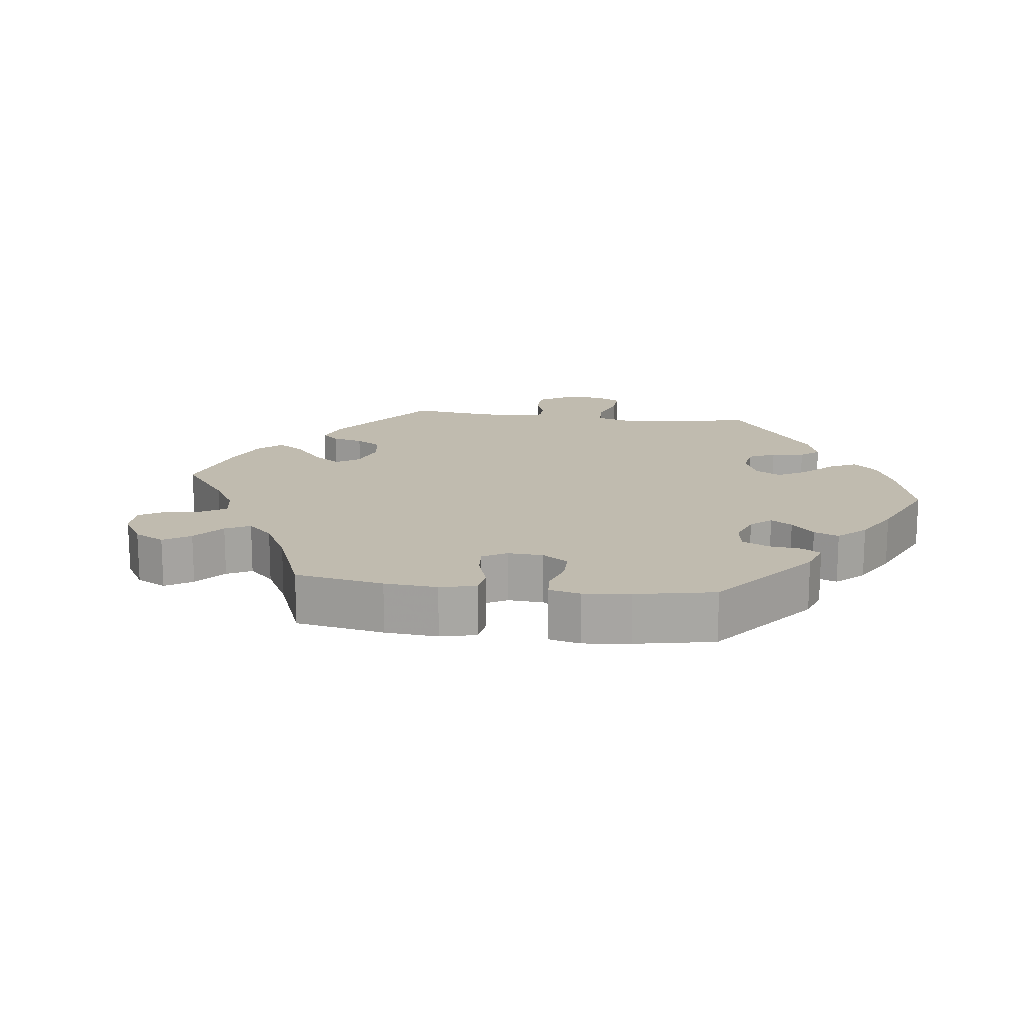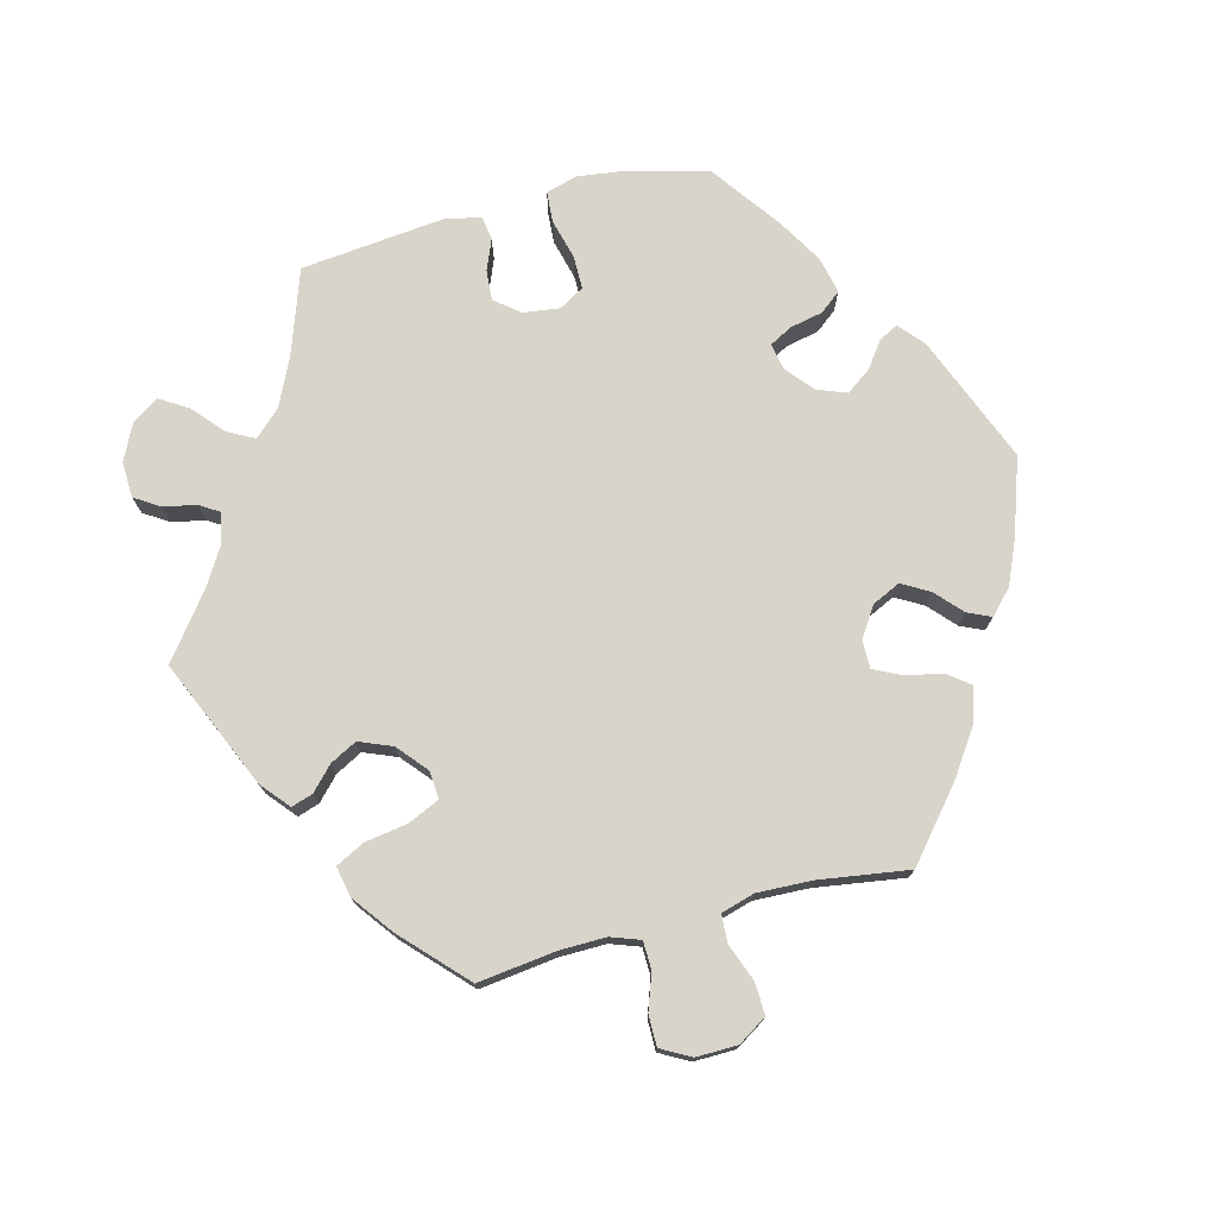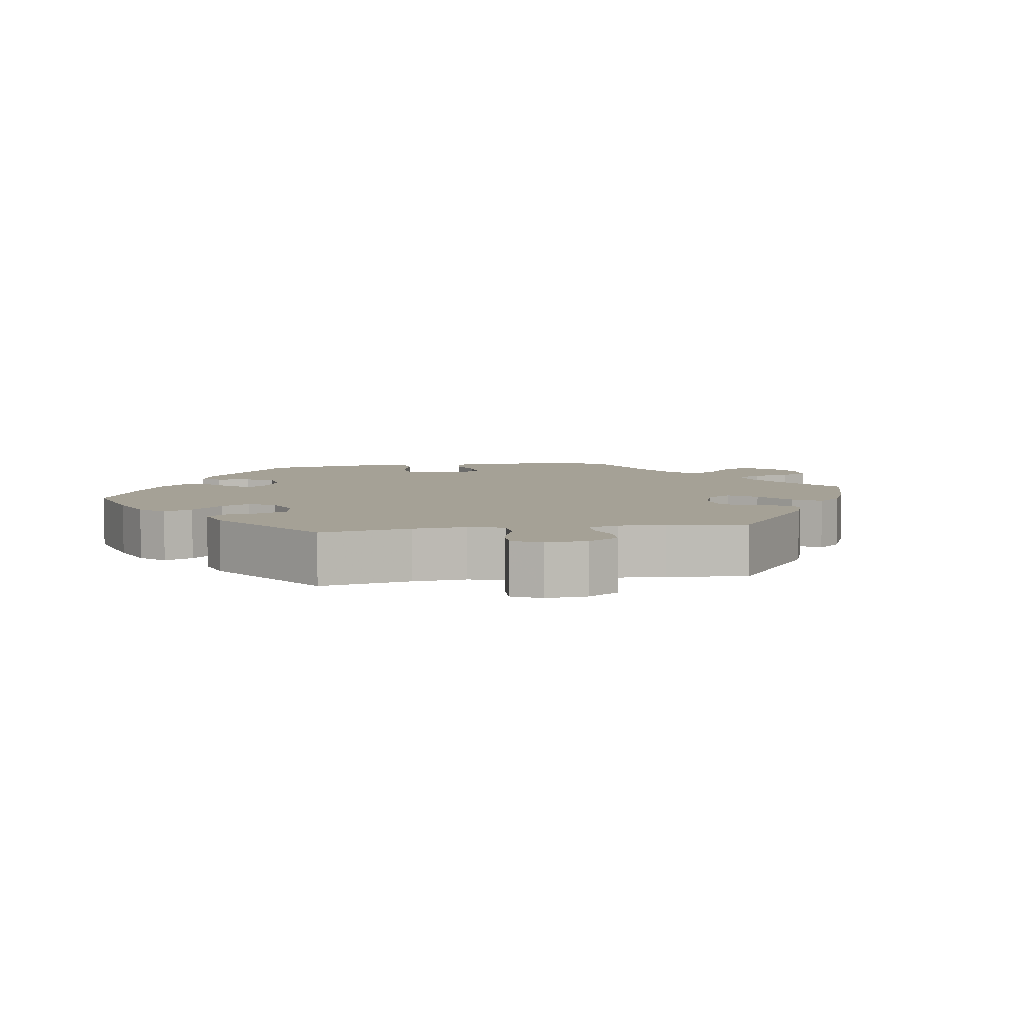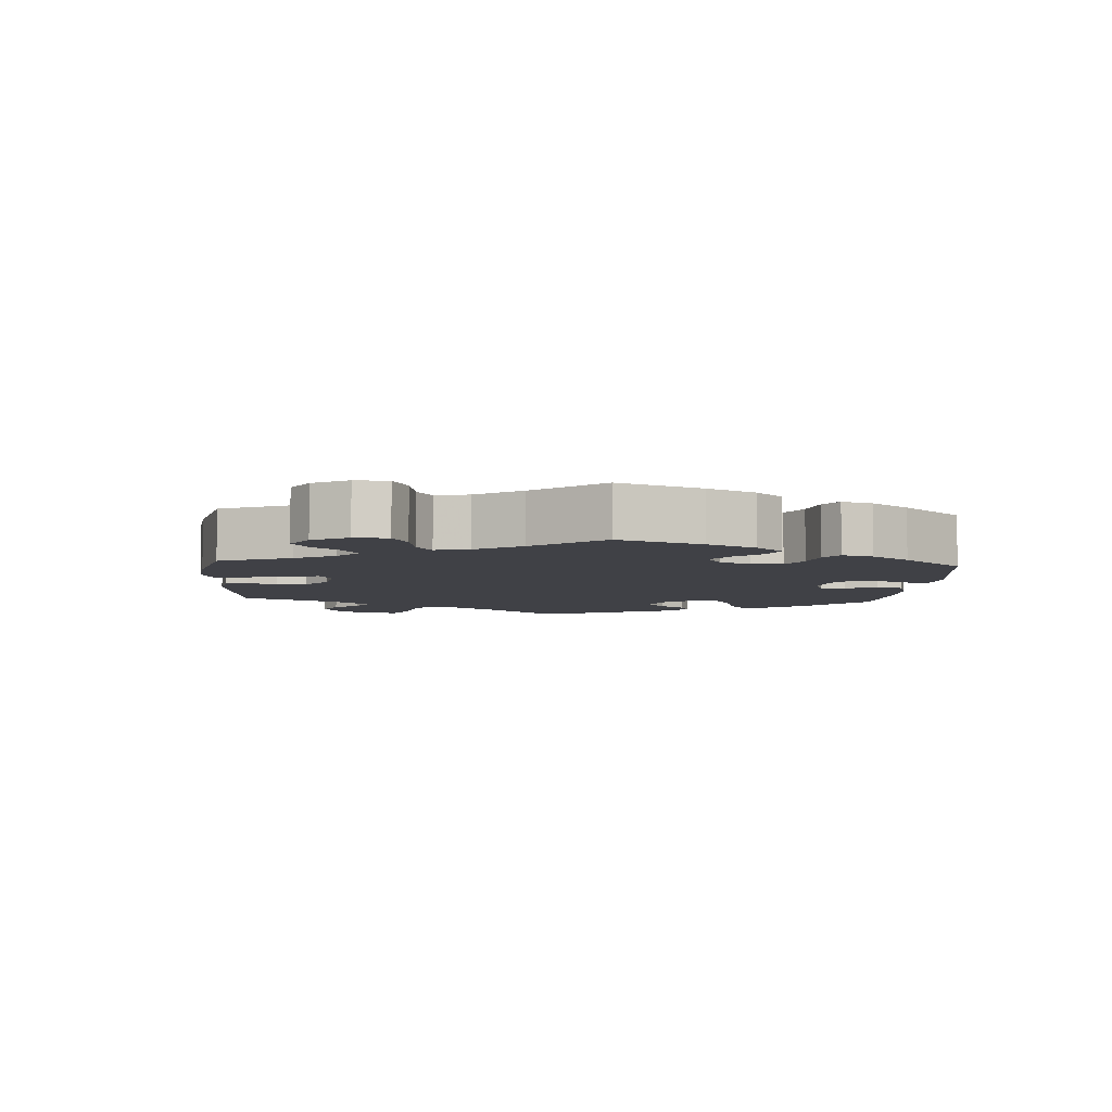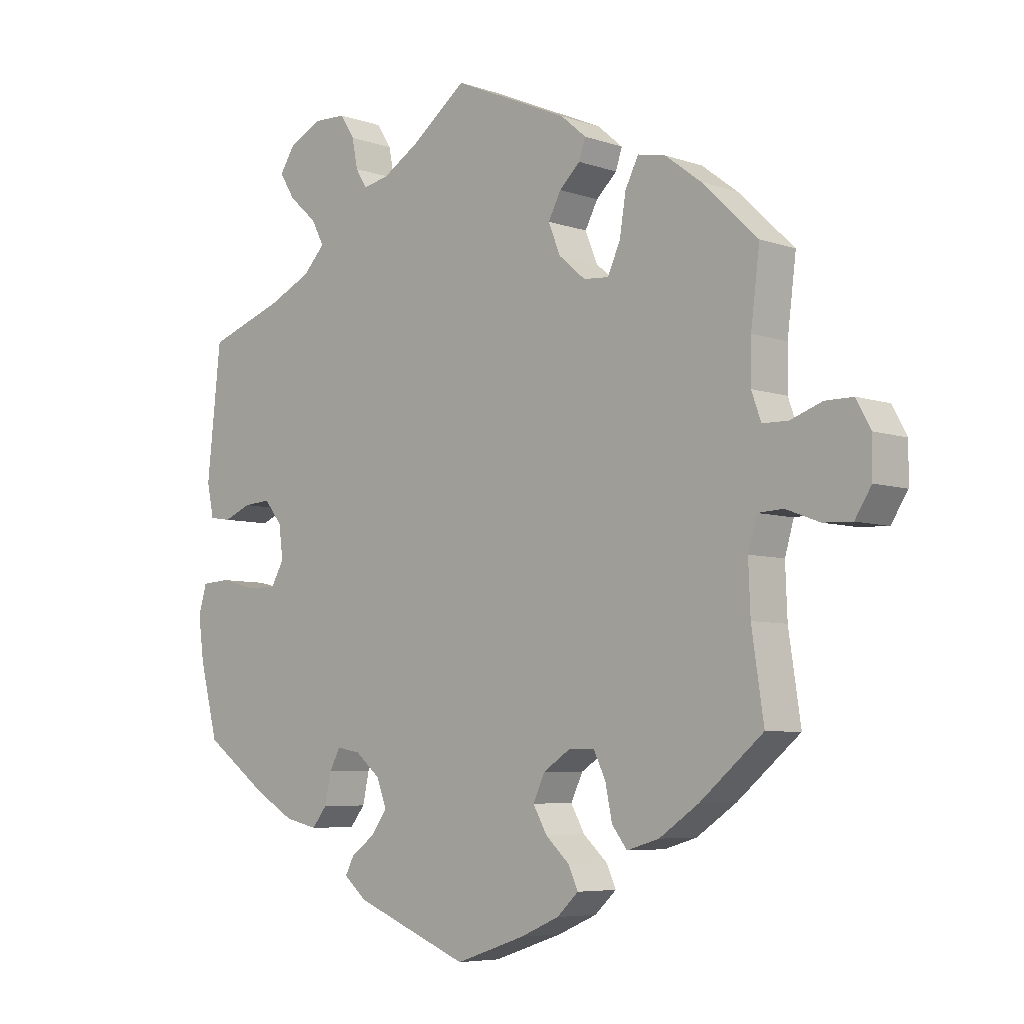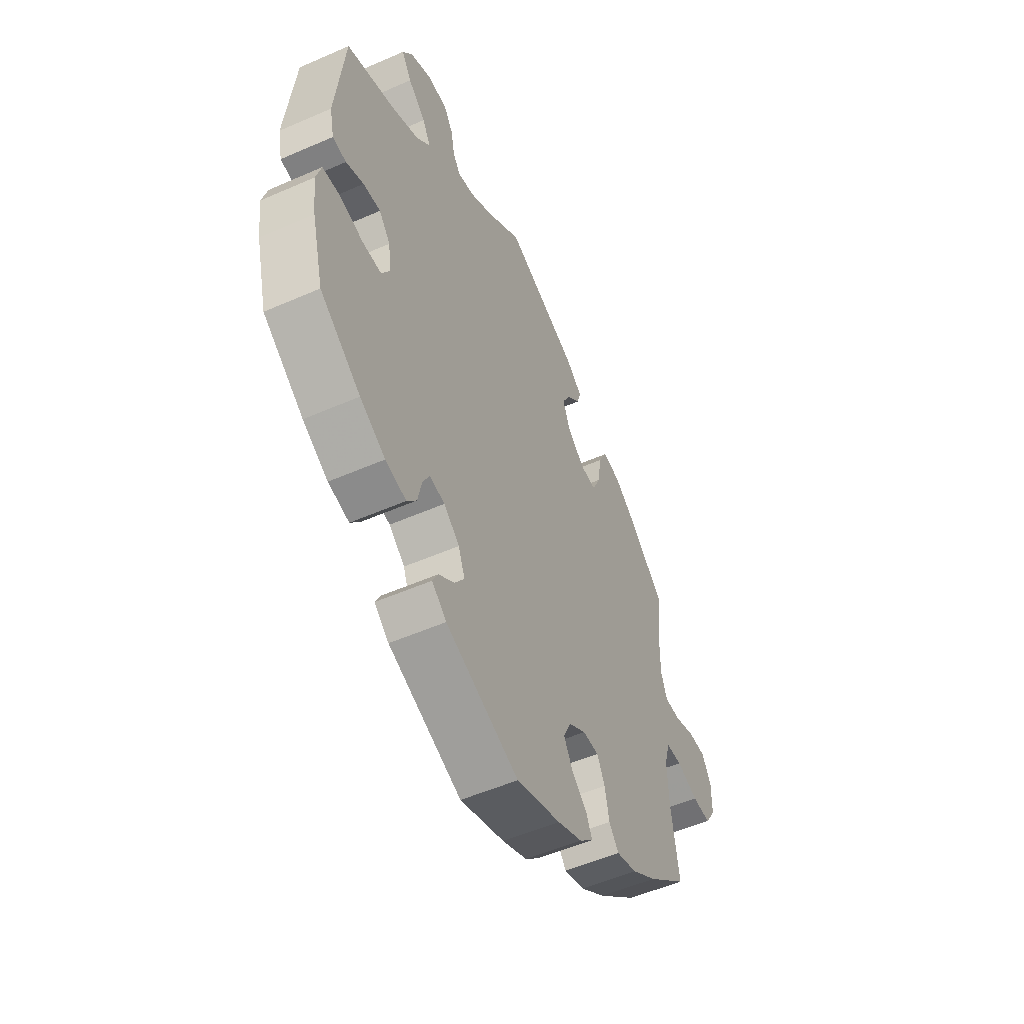
<metadata>
{"format":"obj","ext":"obj","renderer":"f3d","projection":"perspective","resolution":1024,"background":"white","views":[{"elev":15.9,"azim":157.6,"up":"+Y"},{"elev":75.1,"azim":75.5,"up":"+Y"},{"elev":6.1,"azim":-39.2,"up":"+Y"},{"elev":-6.0,"azim":115.9,"up":"+Y"},{"elev":-6.1,"azim":44.1,"up":"+Z"},{"elev":-52.9,"azim":-64.8,"up":"+Z"}]}
</metadata>
<code>
v -0.38 0.07 0.331
v -0.312 0.07 0.363
v -0.277 0.07 0.4
v -0.297 0.07 0.438
v -0.341 0.07 0.477
v -0.366 0.07 0.517
v -0.341 0.07 0.555
v -0.289 0.07 0.58
v -0.238 0.07 0.578
v -0.215 0.07 0.542
v -0.206 0.07 0.496
v -0.188 0.07 0.467
v -0.146 0.07 0.476
v -0.09 0.07 0.51
v -0.001 0.07 0.578
v 0.182 0.07 0.498
v 0.222 0.07 0.464
v 0.212 0.07 0.433
v 0.179 0.07 0.402
v 0.159 0.07 0.364
v 0.178 0.07 0.317
v 0.22 0.07 0.281
v 0.26 0.07 0.278
v 0.28 0.07 0.322
v 0.29 0.07 0.384
v 0.311 0.07 0.425
v 0.355 0.07 0.416
v 0.412 0.07 0.373
v 0.5 0.07 0.289
v 0.486 0.07 0.178
v 0.485 0.07 0.112
v 0.5 0.07 0.07
v 0.54 0.07 0.069
v 0.591 0.07 0.087
v 0.635 0.07 0.087
v 0.658 0.07 0.045
v 0.657 0.07 -0.014
v 0.631 0.07 -0.055
v 0.585 0.07 -0.053
v 0.532 0.07 -0.033
v 0.492 0.07 -0.035
v 0.478 0.07 -0.083
v 0.481 0.07 -0.161
v 0.5 0.07 -0.289
v 0.401 0.07 -0.372
v 0.338 0.07 -0.415
v 0.287 0.07 -0.43
v 0.263 0.07 -0.399
v 0.252 0.07 -0.346
v 0.233 0.07 -0.307
v 0.193 0.07 -0.307
v 0.15 0.07 -0.335
v 0.131 0.07 -0.375
v 0.153 0.07 -0.414
v 0.191 0.07 -0.449
v 0.206 0.07 -0.482
v 0.172 0.07 -0.514
v 0.11 0.07 -0.541
v 0 0.07 -0.578
v -0.182 0.07 -0.505
v -0.218 0.07 -0.474
v -0.204 0.07 -0.447
v -0.166 0.07 -0.419
v -0.141 0.07 -0.384
v -0.157 0.07 -0.342
v -0.196 0.07 -0.309
v -0.234 0.07 -0.302
v -0.251 0.07 -0.334
v -0.261 0.07 -0.381
v -0.285 0.07 -0.411
v -0.337 0.07 -0.399
v -0.4 0.07 -0.362
v -0.501 0.07 -0.289
v -0.53 0.07 -0.176
v -0.539 0.07 -0.108
v -0.526 0.07 -0.063
v -0.482 0.07 -0.06
v -0.424 0.07 -0.075
v -0.377 0.07 -0.075
v -0.356 0.07 -0.039
v -0.363 0.07 0.013
v -0.391 0.07 0.048
v -0.434 0.07 0.045
v -0.478 0.07 0.027
v -0.512 0.07 0.032
v -0.523 0.07 0.084
v -0.501 0.07 0.289
v -0.38 0 0.331
v -0.312 0 0.363
v -0.277 0 0.4
v -0.297 0 0.438
v -0.341 0 0.477
v -0.366 0 0.517
v -0.341 0 0.555
v -0.289 0 0.58
v -0.238 0 0.578
v -0.215 0 0.542
v -0.206 0 0.496
v -0.188 0 0.467
v -0.146 0 0.476
v -0.09 0 0.51
v -0.001 0 0.578
v 0.182 0 0.498
v 0.222 0 0.464
v 0.212 0 0.433
v 0.179 0 0.402
v 0.159 0 0.364
v 0.178 0 0.317
v 0.22 0 0.281
v 0.26 0 0.278
v 0.28 0 0.322
v 0.29 0 0.384
v 0.311 0 0.425
v 0.355 0 0.416
v 0.412 0 0.373
v 0.5 0 0.289
v 0.486 0 0.178
v 0.485 0 0.112
v 0.5 0 0.07
v 0.54 0 0.069
v 0.591 0 0.087
v 0.635 0 0.087
v 0.658 0 0.045
v 0.657 0 -0.014
v 0.631 0 -0.055
v 0.585 0 -0.053
v 0.532 0 -0.033
v 0.492 0 -0.035
v 0.478 0 -0.083
v 0.481 0 -0.161
v 0.5 0 -0.289
v 0.401 0 -0.372
v 0.338 0 -0.415
v 0.287 0 -0.43
v 0.263 0 -0.399
v 0.252 0 -0.346
v 0.233 0 -0.307
v 0.193 0 -0.307
v 0.15 0 -0.335
v 0.131 0 -0.375
v 0.153 0 -0.414
v 0.191 0 -0.449
v 0.206 0 -0.482
v 0.172 0 -0.514
v 0.11 0 -0.541
v 0 0 -0.578
v -0.182 0 -0.505
v -0.218 0 -0.474
v -0.204 0 -0.447
v -0.166 0 -0.419
v -0.141 0 -0.384
v -0.157 0 -0.342
v -0.196 0 -0.309
v -0.234 0 -0.302
v -0.251 0 -0.334
v -0.261 0 -0.381
v -0.285 0 -0.411
v -0.337 0 -0.399
v -0.4 0 -0.362
v -0.501 0 -0.289
v -0.53 0 -0.176
v -0.539 0 -0.108
v -0.526 0 -0.063
v -0.482 0 -0.06
v -0.424 0 -0.075
v -0.377 0 -0.075
v -0.356 0 -0.039
v -0.363 0 0.013
v -0.391 0 0.048
v -0.434 0 0.045
v -0.478 0 0.027
v -0.512 0 0.032
v -0.523 0 0.084
v -0.501 0 0.289
f 86 87 1
f 83 84 85 86
f 82 83 86 1
f 81 82 1 2
f 80 81 2 3
f 75 76 77 78
f 75 78 79
f 74 75 79
f 73 74 79
f 72 73 79 80
f 68 69 70 71
f 67 68 71 72
f 60 61 62 63
f 60 63 64
f 59 60 64
f 58 59 64 65
f 54 55 56 57
f 53 54 57 58
f 46 47 48 49
f 46 49 50
f 43 44 45 46
f 42 43 46 50
f 41 42 50 51
f 37 38 39 40
f 37 40 41
f 36 37 41
f 33 34 35 36
f 32 33 36 41
f 31 32 41 51
f 27 28 29 30
f 24 25 26 27
f 23 24 27 30
f 22 23 30 31
f 16 17 18 19
f 14 15 16 19
f 13 14 19 20
f 12 13 20 21
f 8 9 10 11
f 8 11 12
f 7 8 12
f 4 5 6 7
f 3 4 7 12
f 67 72 80 3
f 53 58 65 66
f 52 53 66
f 22 31 51 52
f 22 52 66 67
f 21 22 67
f 3 12 21 67
f 88 174 173
f 173 172 171 170
f 88 173 170 169
f 89 88 169 168
f 90 89 168 167
f 165 164 163 162
f 166 165 162
f 166 162 161
f 166 161 160
f 167 166 160 159
f 158 157 156 155
f 159 158 155 154
f 150 149 148 147
f 151 150 147
f 151 147 146
f 152 151 146 145
f 144 143 142 141
f 145 144 141 140
f 136 135 134 133
f 137 136 133
f 133 132 131 130
f 137 133 130 129
f 138 137 129 128
f 127 126 125 124
f 128 127 124
f 128 124 123
f 123 122 121 120
f 128 123 120 119
f 138 128 119 118
f 117 116 115 114
f 114 113 112 111
f 117 114 111 110
f 118 117 110 109
f 106 105 104 103
f 106 103 102 101
f 107 106 101 100
f 108 107 100 99
f 98 97 96 95
f 99 98 95
f 99 95 94
f 94 93 92 91
f 99 94 91 90
f 90 167 159 154
f 153 152 145 140
f 153 140 139
f 139 138 118 109
f 154 153 139 109
f 154 109 108
f 154 108 99 90
f 1 88 89 2
f 2 89 90 3
f 3 90 91 4
f 4 91 92 5
f 5 92 93 6
f 6 93 94 7
f 7 94 95 8
f 8 95 96 9
f 9 96 97 10
f 10 97 98 11
f 11 98 99 12
f 12 99 100 13
f 13 100 101 14
f 14 101 102 15
f 15 102 103 16
f 16 103 104 17
f 17 104 105 18
f 18 105 106 19
f 19 106 107 20
f 20 107 108 21
f 21 108 109 22
f 22 109 110 23
f 23 110 111 24
f 24 111 112 25
f 25 112 113 26
f 26 113 114 27
f 27 114 115 28
f 28 115 116 29
f 29 116 117 30
f 30 117 118 31
f 31 118 119 32
f 32 119 120 33
f 33 120 121 34
f 34 121 122 35
f 35 122 123 36
f 36 123 124 37
f 37 124 125 38
f 38 125 126 39
f 39 126 127 40
f 40 127 128 41
f 41 128 129 42
f 42 129 130 43
f 43 130 131 44
f 44 131 132 45
f 45 132 133 46
f 46 133 134 47
f 47 134 135 48
f 48 135 136 49
f 49 136 137 50
f 50 137 138 51
f 51 138 139 52
f 52 139 140 53
f 53 140 141 54
f 54 141 142 55
f 55 142 143 56
f 56 143 144 57
f 57 144 145 58
f 58 145 146 59
f 59 146 147 60
f 60 147 148 61
f 61 148 149 62
f 62 149 150 63
f 63 150 151 64
f 64 151 152 65
f 65 152 153 66
f 66 153 154 67
f 67 154 155 68
f 68 155 156 69
f 69 156 157 70
f 70 157 158 71
f 71 158 159 72
f 72 159 160 73
f 73 160 161 74
f 74 161 162 75
f 75 162 163 76
f 76 163 164 77
f 77 164 165 78
f 78 165 166 79
f 79 166 167 80
f 80 167 168 81
f 81 168 169 82
f 82 169 170 83
f 83 170 171 84
f 84 171 172 85
f 85 172 173 86
f 86 173 174 87
f 87 174 88 1

</code>
